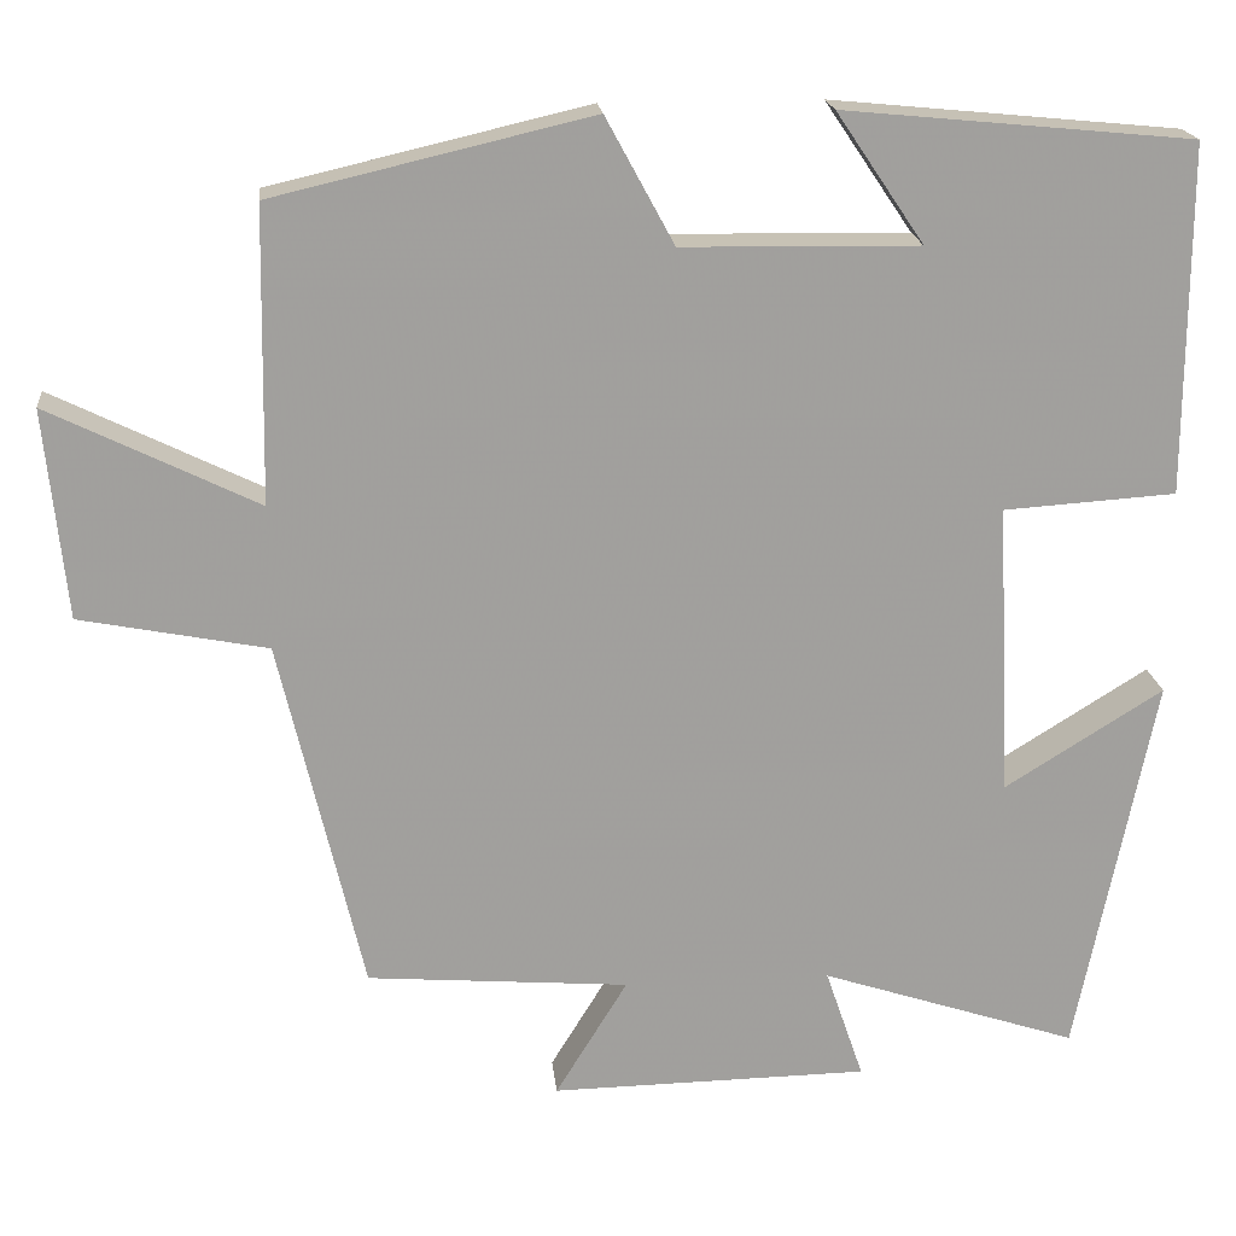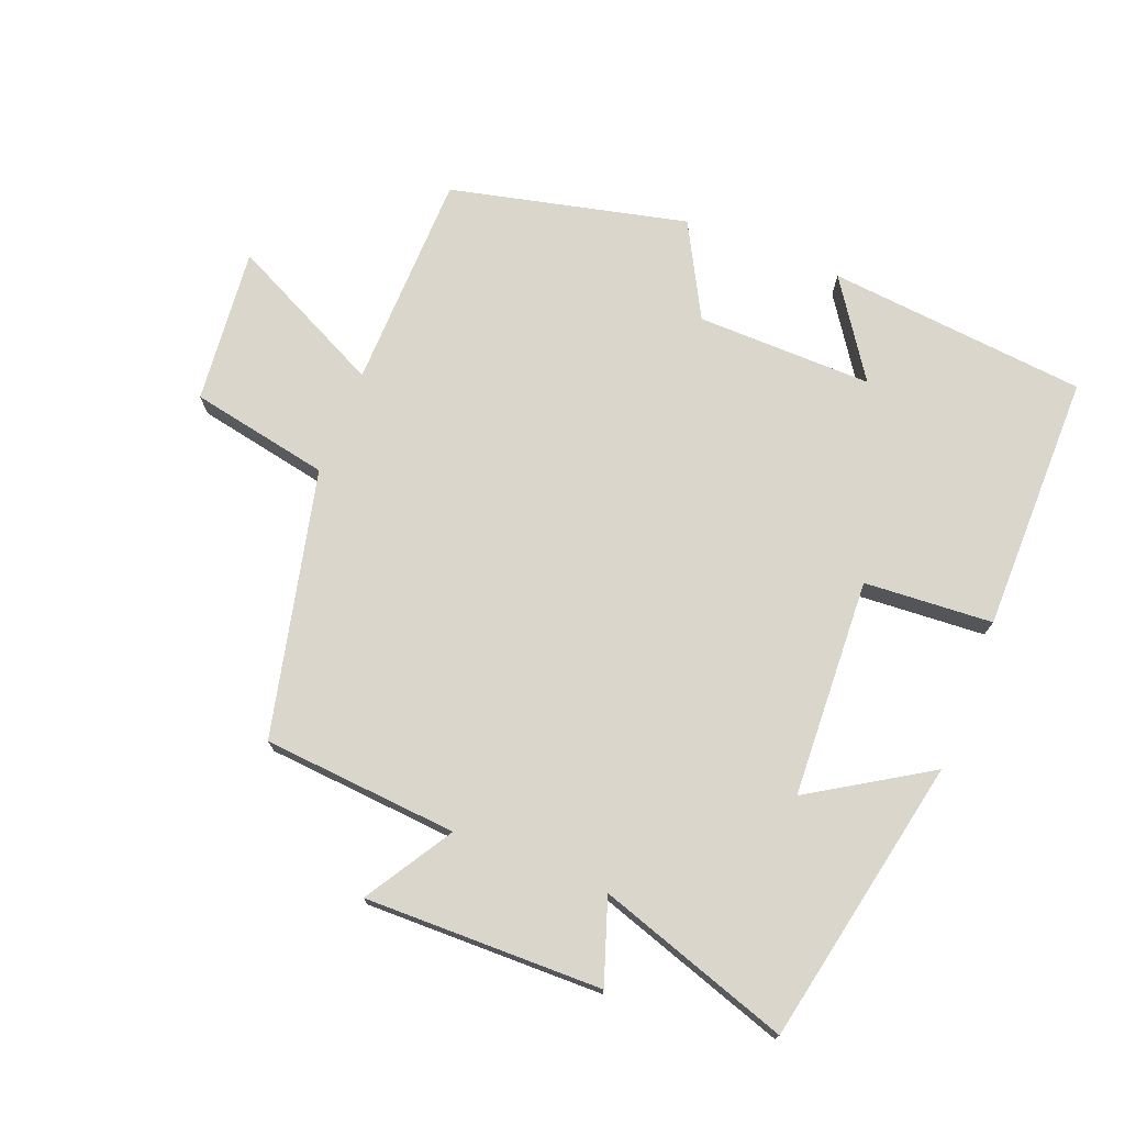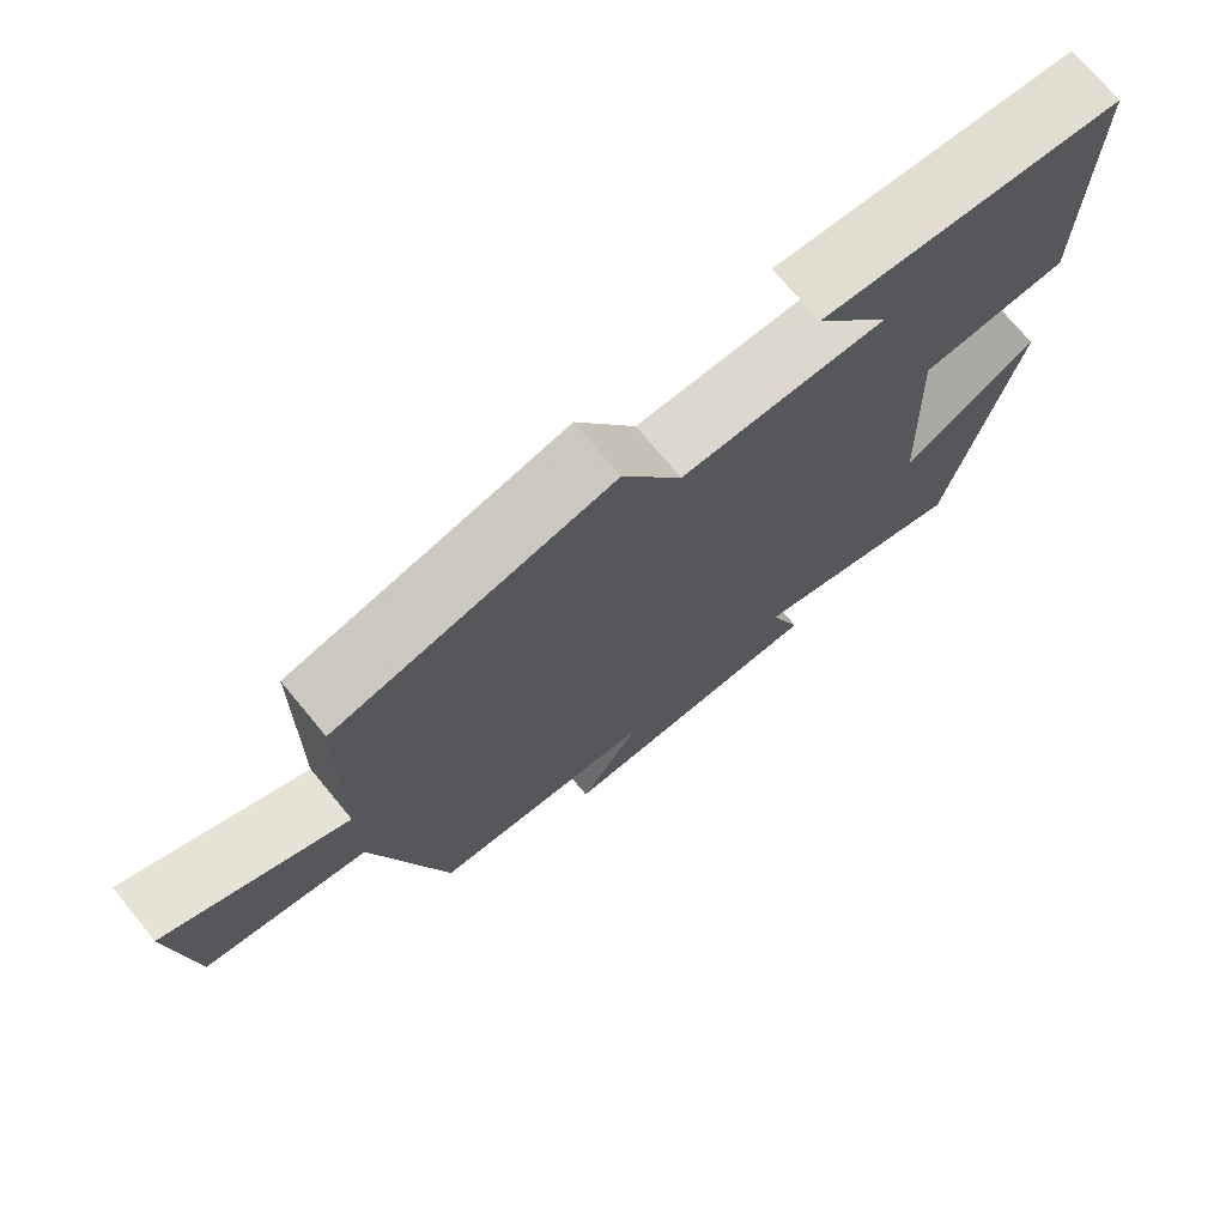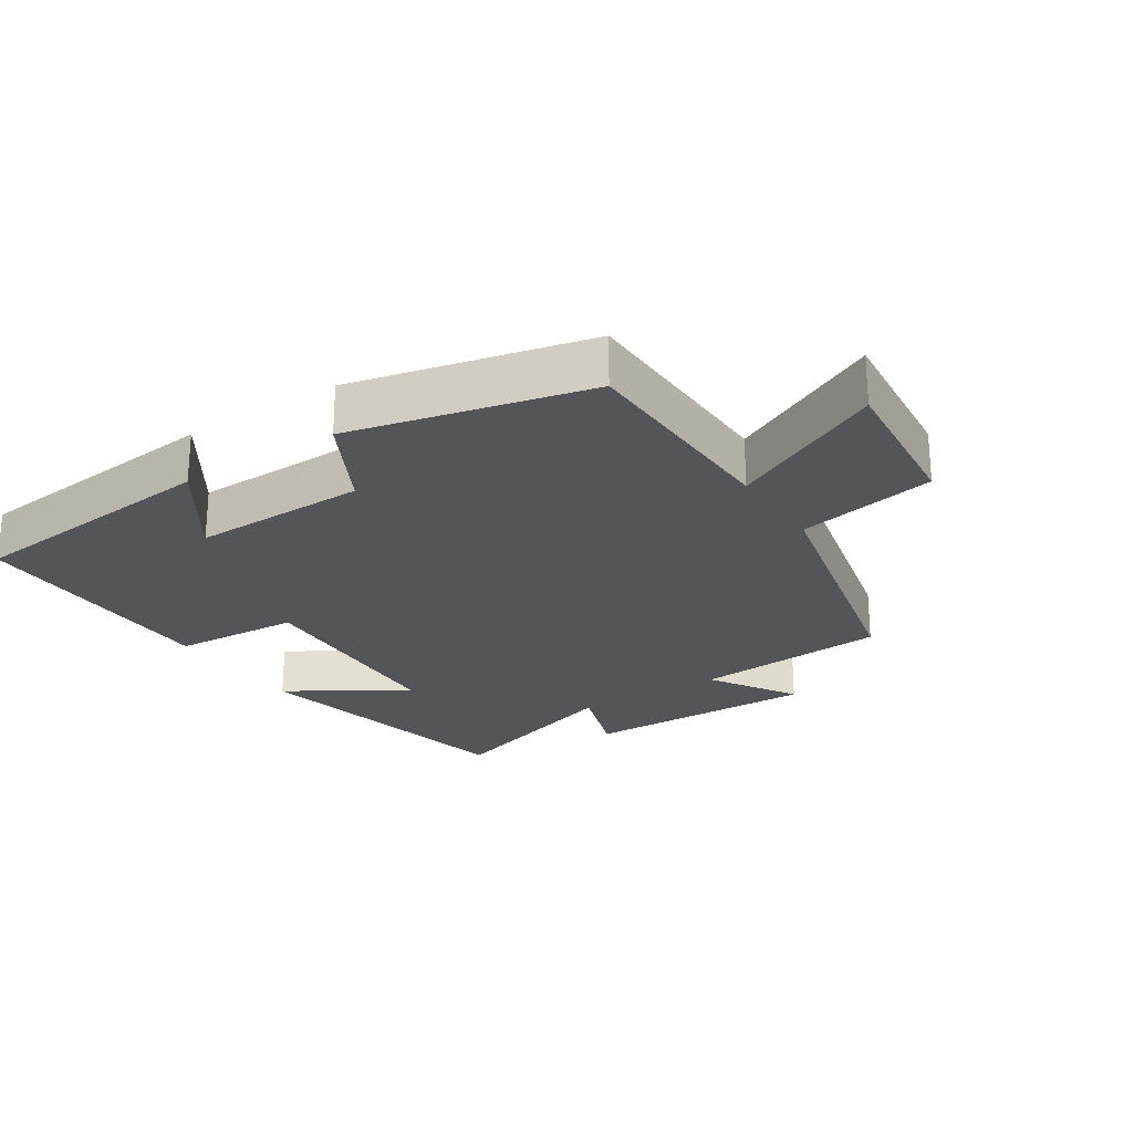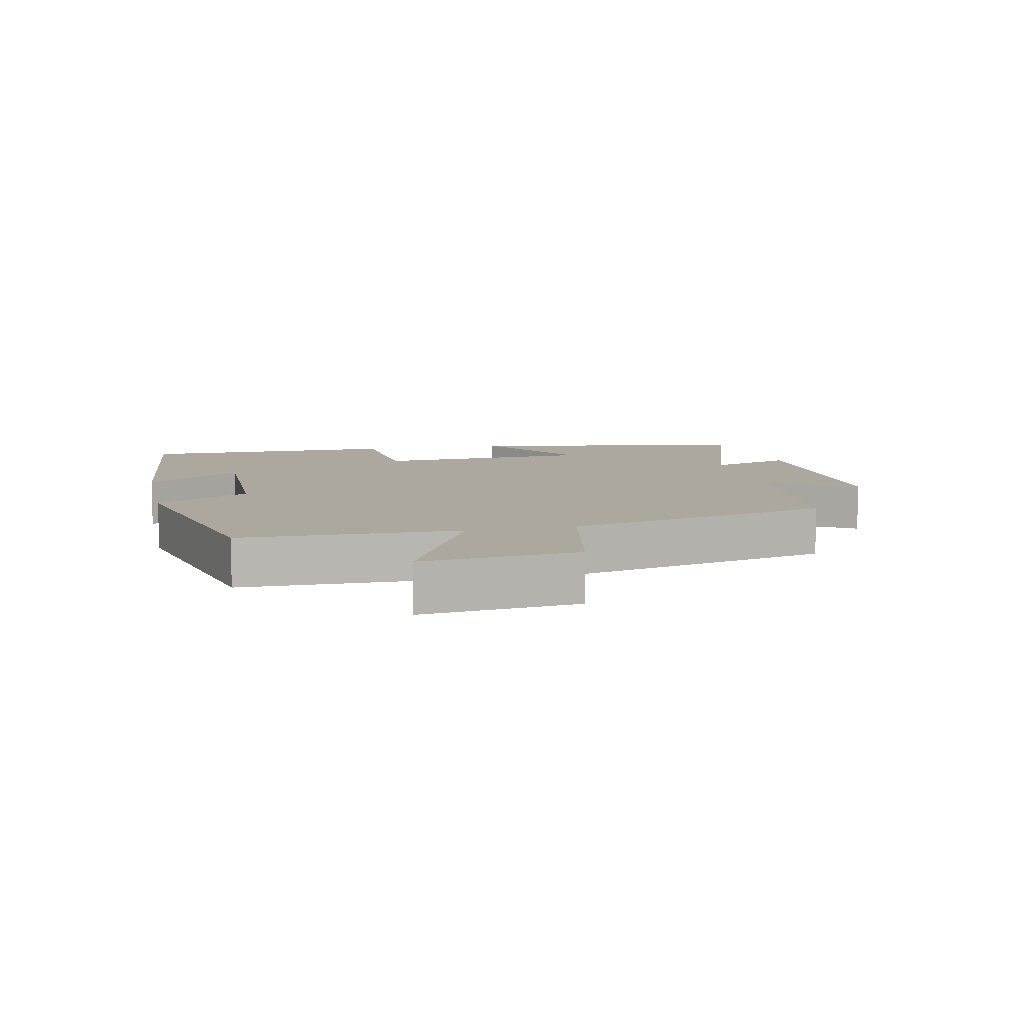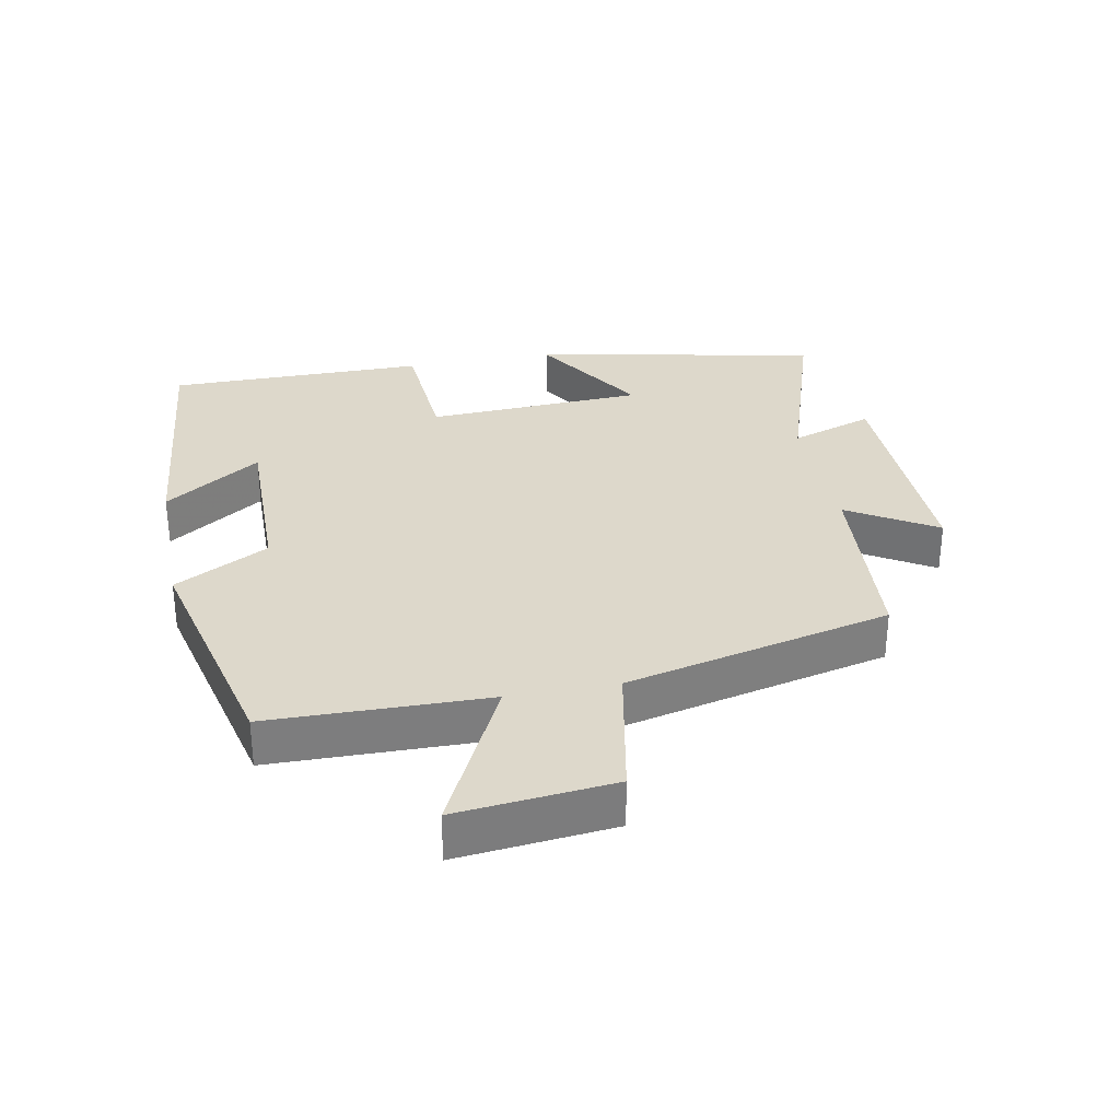
<metadata>
{"format":"obj","ext":"obj","renderer":"f3d","projection":"perspective","resolution":1024,"background":"white","views":[{"elev":18.9,"azim":174.2,"up":"+Z"},{"elev":73.6,"azim":-158.4,"up":"+Y"},{"elev":73.1,"azim":140.4,"up":"+Z"},{"elev":-24.2,"azim":33.2,"up":"+Y"},{"elev":8.6,"azim":77.6,"up":"+Y"},{"elev":31.2,"azim":79.0,"up":"+Y"}]}
</metadata>
<code>
v -0.501 0.07 0.462
v -0.108 0.07 0.5
v -0.207 0.07 0.354
v 0.059 0.07 0.358
v 0.136 0.07 0.5
v 0.494 0.07 0.416
v 0.5 0.07 0.086
v 0.735 0.07 0.201
v 0.711 0.07 -0.035
v 0.5 0.07 -0.076
v 0.406 0.07 -0.477
v 0.111 0.07 -0.5
v 0.192 0.07 -0.632
v -0.166 0.07 -0.626
v -0.123 0.07 -0.5
v -0.413 0.07 -0.595
v -0.5 0.07 -0.162
v -0.322 0.07 -0.273
v -0.306 0.07 0.057
v -0.5 0.07 0.07
v -0.501 0 0.462
v -0.108 0 0.5
v -0.207 0 0.354
v 0.059 0 0.358
v 0.136 0 0.5
v 0.494 0 0.416
v 0.5 0 0.086
v 0.735 0 0.201
v 0.711 0 -0.035
v 0.5 0 -0.076
v 0.406 0 -0.477
v 0.111 0 -0.5
v 0.192 0 -0.632
v -0.166 0 -0.626
v -0.123 0 -0.5
v -0.413 0 -0.595
v -0.5 0 -0.162
v -0.322 0 -0.273
v -0.306 0 0.057
v -0.5 0 0.07
f 19 20 1
f 15 16 17 18
f 15 18 19
f 12 13 14 15
f 12 15 19
f 11 12 19
f 10 11 19
f 7 8 9 10
f 6 7 10
f 5 6 10
f 4 5 10
f 3 4 10 19
f 1 2 3
f 1 3 19
f 21 40 39
f 38 37 36 35
f 39 38 35
f 35 34 33 32
f 39 35 32
f 39 32 31
f 39 31 30
f 30 29 28 27
f 30 27 26
f 30 26 25
f 30 25 24
f 39 30 24 23
f 23 22 21
f 39 23 21
f 1 21 22 2
f 2 22 23 3
f 3 23 24 4
f 4 24 25 5
f 5 25 26 6
f 6 26 27 7
f 7 27 28 8
f 8 28 29 9
f 9 29 30 10
f 10 30 31 11
f 11 31 32 12
f 12 32 33 13
f 13 33 34 14
f 14 34 35 15
f 15 35 36 16
f 16 36 37 17
f 17 37 38 18
f 18 38 39 19
f 19 39 40 20
f 20 40 21 1

</code>
